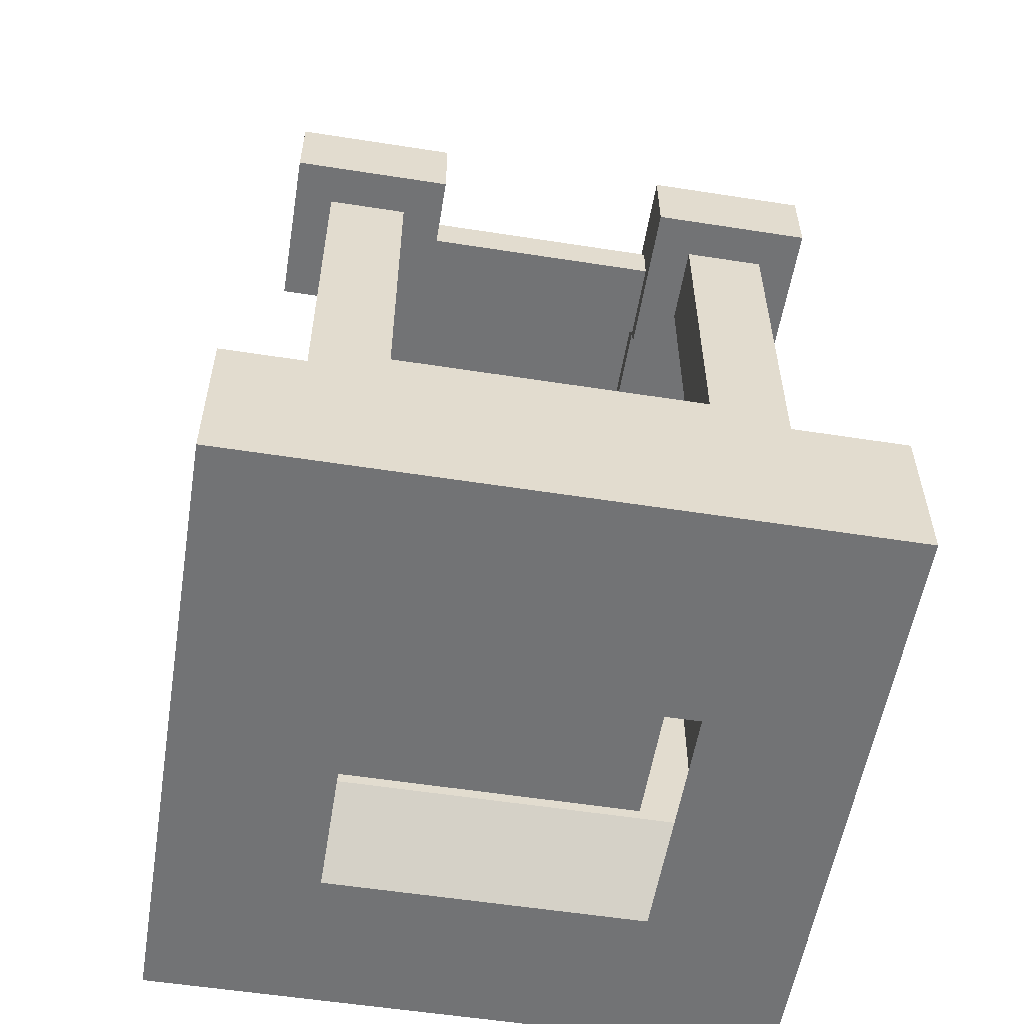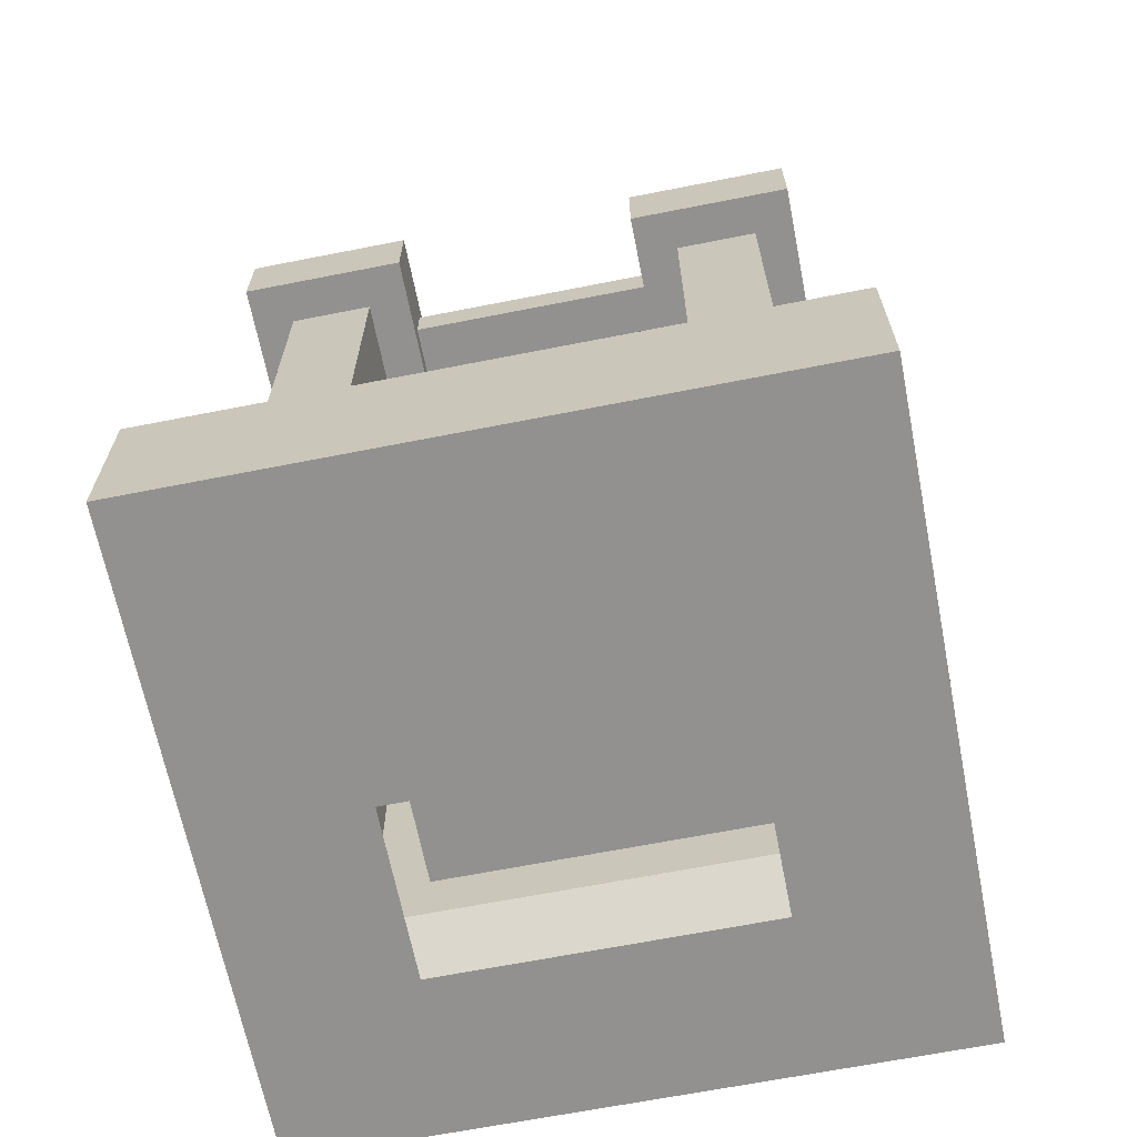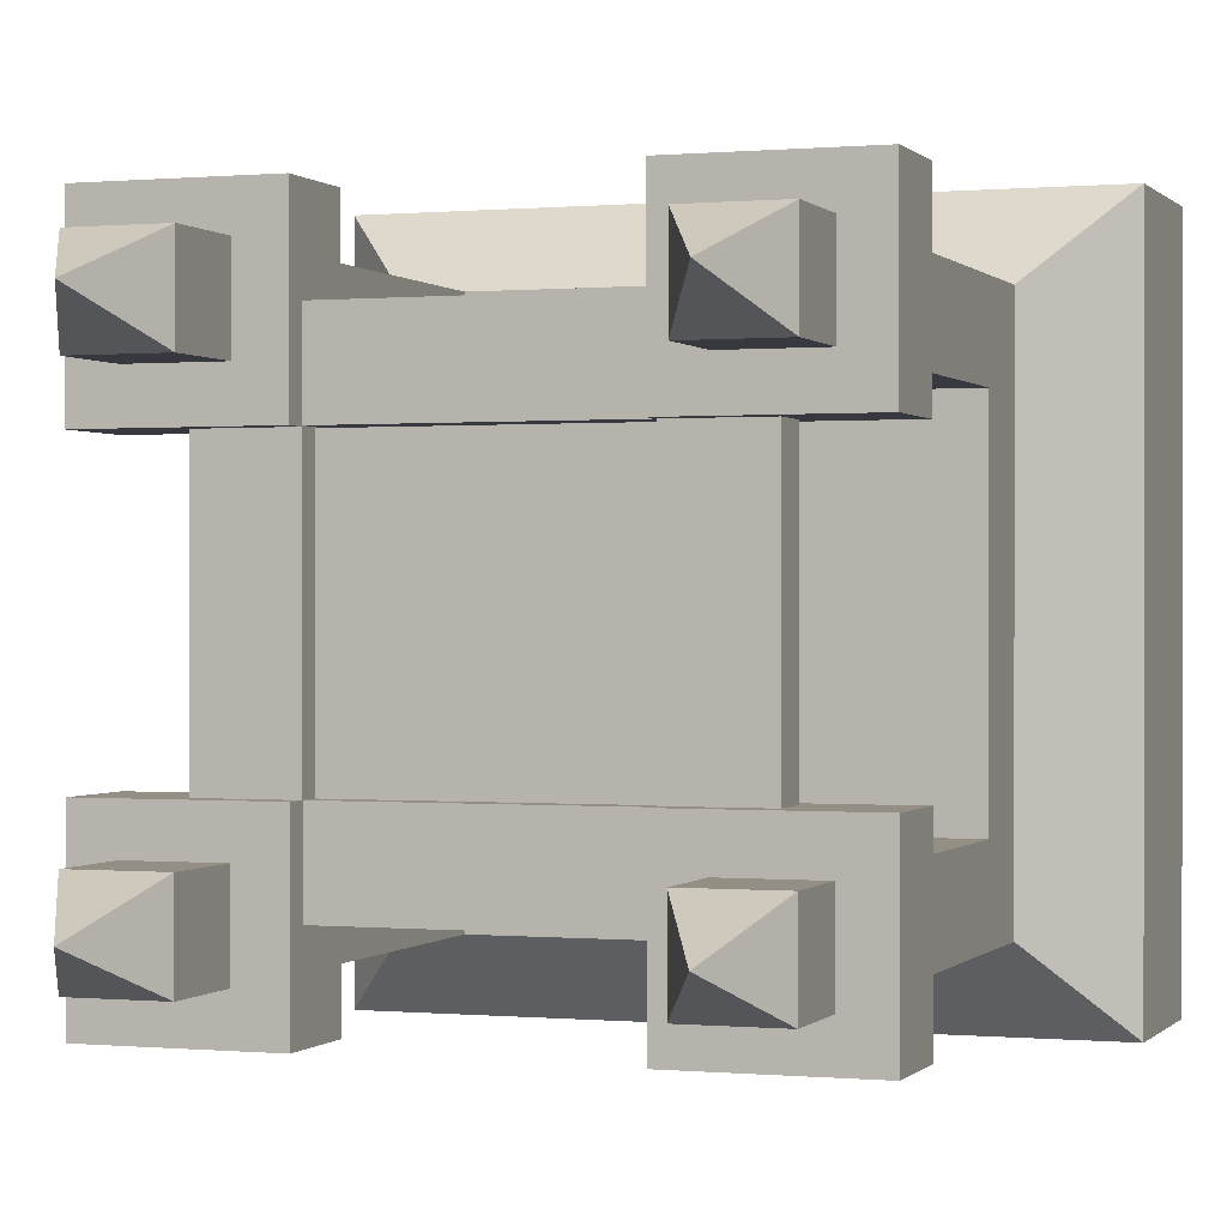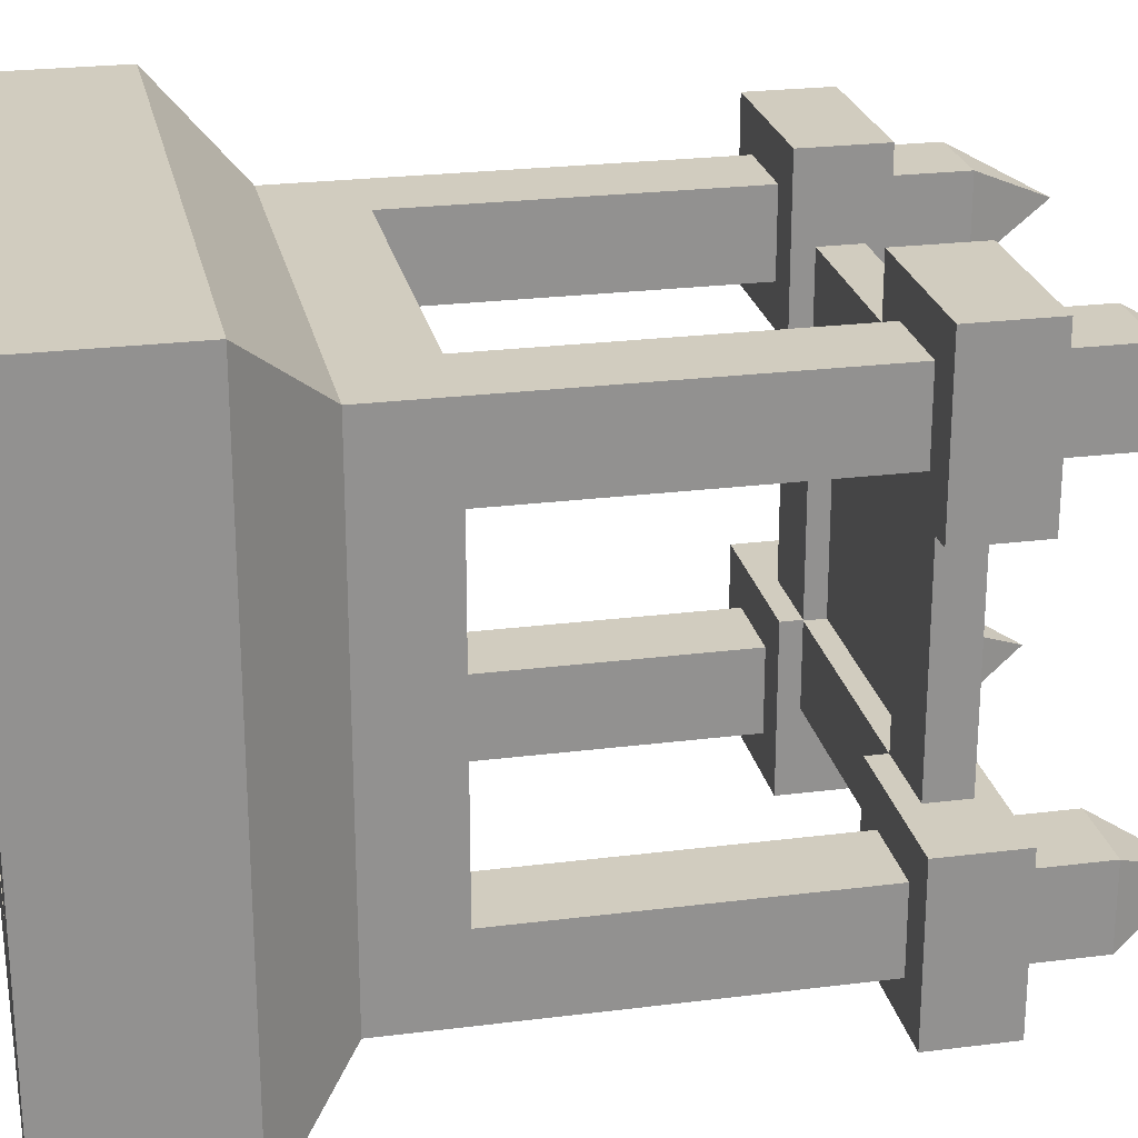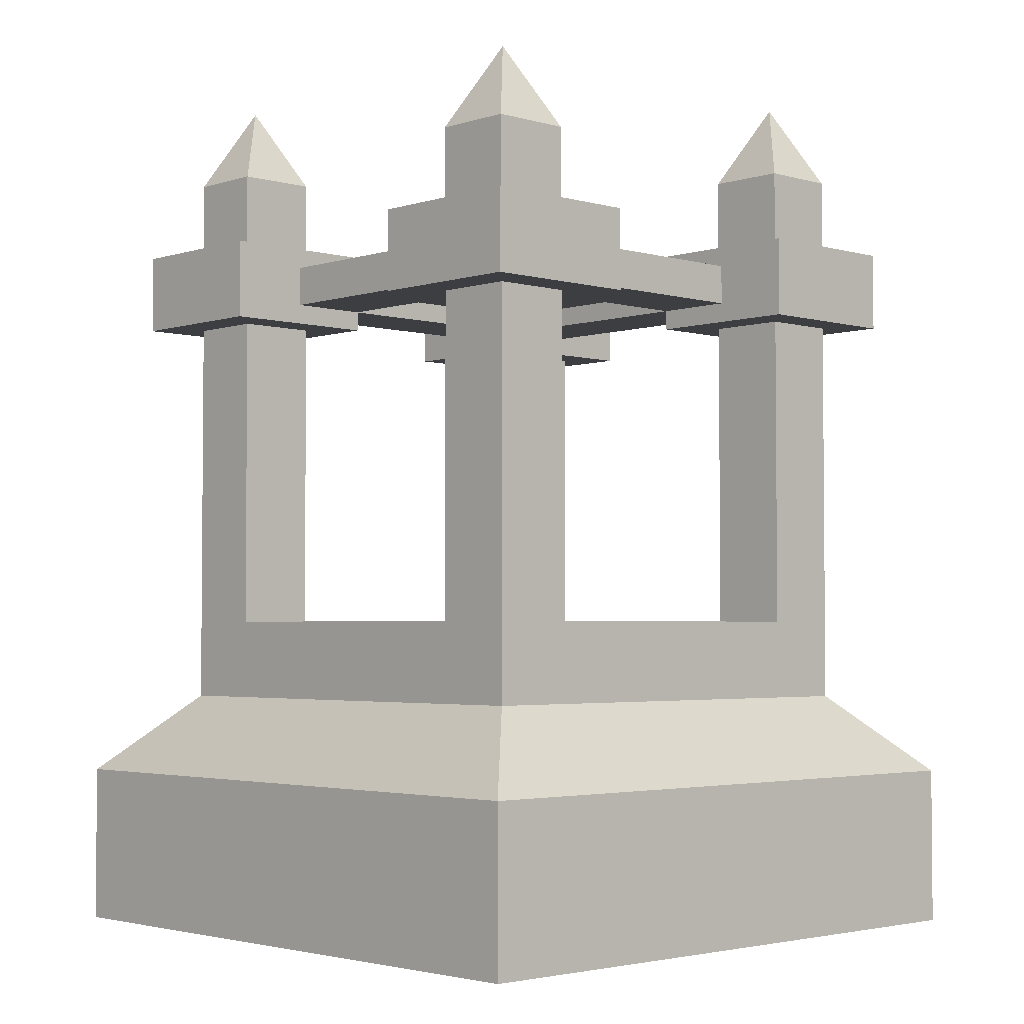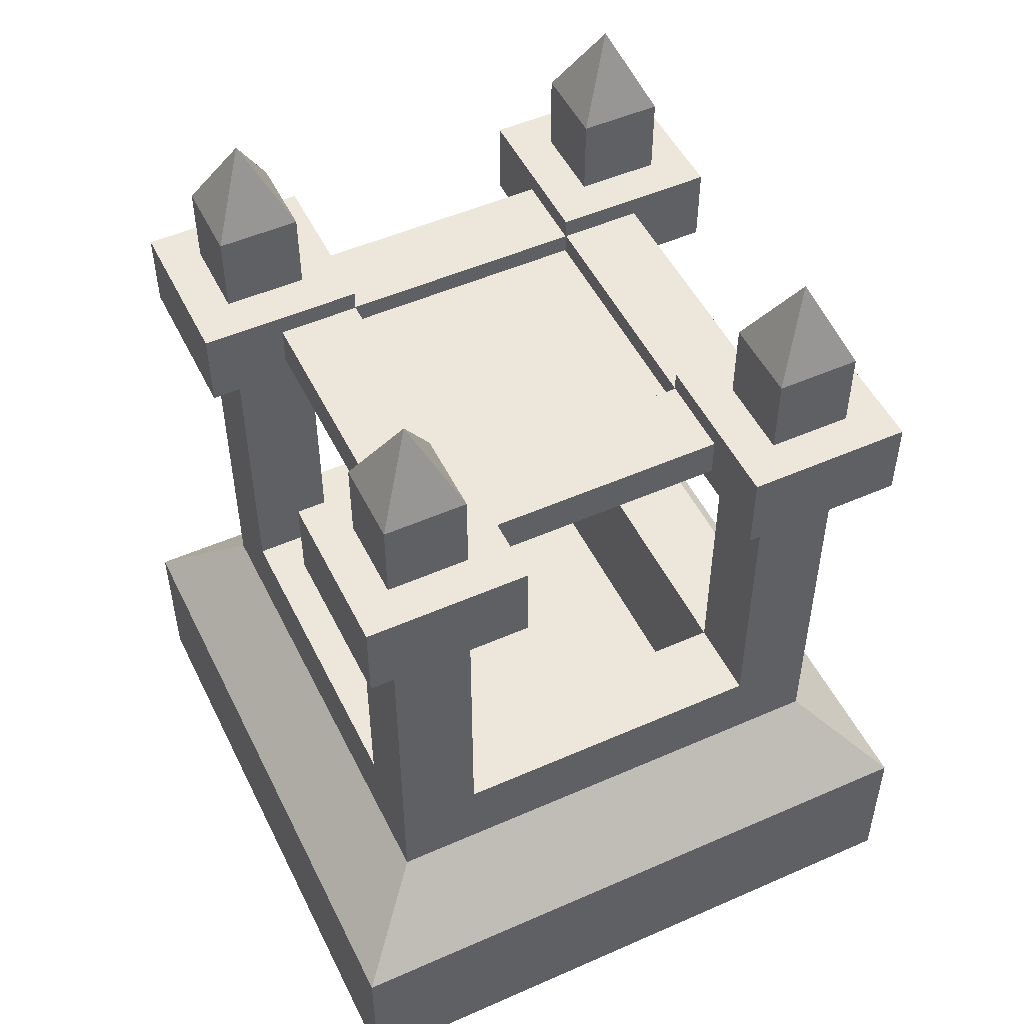
<metadata>
{"format":"obj","ext":"obj","renderer":"f3d","projection":"perspective","resolution":1024,"background":"white","views":[{"elev":-55.8,"azim":-9.3,"up":"+Y"},{"elev":-66.1,"azim":101.2,"up":"+Y"},{"elev":0.1,"azim":-160.6,"up":"+Z"},{"elev":24.2,"azim":78.2,"up":"+Z"},{"elev":-3.1,"azim":136.6,"up":"+Y"},{"elev":50.7,"azim":-115.7,"up":"+Y"}]}
</metadata>
<code>
o FUMEFILTER_Cube.005
v 0.375 1 0.625
v 0.375 1.125 0.625
v 0.375 1 0.375
v 0.375 1.125 0.375
v 0.625 1 0.625
v 0.625 1.125 0.625
v 0.625 1 0.375
v 0.625 1.125 0.375
v 0.375 1.125 0.25
v 0.375 1 0.25
v 0.3125 1.188 0.6875
v 0.625 1.125 0.25
v 0.3125 1.188 0.3125
v 0.25 1 0.625
v 0.25 1.125 0.625
v 0.3125 1.188 0.375
v 0.75 1.125 0.375
v 0.75 1 0.375
v 0.75 1 0.625
v 0.75 1.125 0.625
v 0.375 1 0.75
v 0.375 1.125 0.75
v 0.6875 1.188 0.3125
v 0.625 1 0.75
v 0.375 1.25 0.625
v 0.375 1.25 0.375
v 0.625 1.25 0.375
v 0.625 1.25 0.625
v 0.375 1.25 0.3125
v 0.6875 1.188 0.6875
v 0.375 1.188 0.6875
v 0.6875 1.188 0.625
v 0.6875 1.25 0.375
v 0.6875 1.25 0.625
v 0.625 1.25 0.6875
v 0.375 1.25 0.6875
v 0.625 1.125 0.75
v 0.375 1.188 0.3125
v 0.75 1.125 0.75
v 0.75 1 0.75
v 0.6875 1.25 0.6875
v 0.6875 1.188 0.375
v 0.625 1.188 0.3125
v 0.625 1 0.25
v 0.75 1.125 0.25
v 0.75 1 0.25
v 0.6875 1.25 0.3125
v 0.625 1.25 0.3125
v 0.3125 1.188 0.625
v 0.625 1.188 0.6875
v 0.25 1.125 0.375
v 0.25 1 0.375
v 0.25 1.125 0.25
v 0.25 1 0.25
v 0.25 1 0.75
v 0.25 1.125 0.75
v 0.3125 1.25 0.3125
v 0.3125 1.25 0.375
v 0.3125 1.25 0.625
v 0.3125 1.25 0.6875
v 0.375 1.5 0.3125
v 0.375 1.5 0.375
v 0.6875 1.5 0.625
v 0.625 1.5 0.625
v 0.6875 1.5 0.375
v 0.625 1.5 0.375
v 0.375 1.5 0.625
v 0.375 1.5 0.6875
v 0.625 1.5 0.6875
v 0.6875 1.5 0.6875
v 0.6875 1.5 0.3125
v 0.625 1.5 0.3125
v 0.3125 1.5 0.3125
v 0.3125 1.5 0.375
v 0.3125 1.5 0.625
v 0.3125 1.5 0.6875
v 0.4069 1.562 0.5944
v 0.2819 1.562 0.5944
v 0.7188 1.5 0.5938
v 0.5938 1.5 0.5938
v 0.4069 1.562 0.7194
v 0.2819 1.562 0.7194
v 0.2819 1.5 0.7194
v 0.2819 1.5 0.5944
v 0.5938 1.5 0.7188
v 0.7188 1.5 0.7188
v 0.4069 1.5 0.5944
v 0.4069 1.5 0.7194
v 0.2812 1.5 0.4075
v 0.4062 1.5 0.4075
v 0.4062 1.5 0.2825
v 0.2812 1.5 0.2825
v 0.2812 1.562 0.2825
v 0.2812 1.562 0.4075
v 0.4062 1.562 0.2825
v 0.7188 1.562 0.7188
v 0.7188 1.562 0.5938
v 0.5938 1.562 0.7188
v 0.5938 1.562 0.5938
v 0.4062 1.562 0.4075
v 0.4062 1.516 0.4075
v 0.4062 1.516 0.595
v 0.4062 1.547 0.4075
v 0.4062 1.547 0.595
v 0.3438 1.516 0.595
v 0.3438 1.547 0.595
v 0.3438 1.516 0.4075
v 0.3438 1.547 0.4075
v 0.6881 1.562 0.3756
v 0.6256 1.625 0.3756
v 0.6256 1.562 0.3756
v 0.6881 1.625 0.3131
v 0.6881 1.562 0.3131
v 0.6256 1.625 0.3131
v 0.6256 1.562 0.3131
v 0.6569 1.688 0.3444
v 0.4062 1.531 0.5938
v 0.5938 1.531 0.5938
v 0.5938 1.531 0.4062
v 0.4062 1.531 0.4062
v 0.375 1.562 0.3125
v 0.375 1.625 0.375
v 0.375 1.562 0.375
v 0.3125 1.625 0.3125
v 0.6881 1.625 0.3756
v 0.3125 1.562 0.3125
v 0.3125 1.625 0.375
v 0.3125 1.562 0.375
v 0.3438 1.688 0.3438
v 0.375 1.625 0.3125
v 0.3119 1.625 0.6256
v 0.3431 1.688 0.6569
v 0.3744 1.562 0.6881
v 0.3744 1.625 0.6881
v 0.3119 1.562 0.6881
v 0.3119 1.625 0.6881
v 0.3744 1.562 0.6256
v 0.3744 1.625 0.6256
v 0.3119 1.562 0.6256
v 0.625 1.625 0.6887
v 0.6562 1.688 0.6575
v 0.6875 1.562 0.6262
v 0.6875 1.625 0.6262
v 0.6875 1.562 0.6887
v 0.6875 1.625 0.6887
v 0.625 1.562 0.6262
v 0.625 1.625 0.6262
v 0.625 1.562 0.6887
v 0.5931 1.547 0.3444
v 0.5938 1.516 0.5938
v 0.5938 1.516 0.4062
v 0.5931 1.516 0.3444
v 0.5938 1.547 0.5938
v 0.4056 1.547 0.3444
v 0.5938 1.547 0.4062
v 0.4056 1.516 0.3444
v 0.4056 1.547 0.4069
v 0.5931 1.547 0.4069
v 0.6562 1.516 0.4062
v 0.6562 1.547 0.4062
v 0.6562 1.516 0.5938
v 0.6562 1.547 0.5938
v 0.4056 1.516 0.4069
v 0.5931 1.516 0.4069
v 0.5931 1.562 0.4069
v 0.7181 1.562 0.4069
v 0.5931 1.562 0.2819
v 0.7181 1.562 0.2819
v 0.7181 1.5 0.2819
v 0.7181 1.5 0.4069
v 0.5931 1.5 0.4069
v 0.5931 1.5 0.2819
v 0.4062 1.531 0.4062
v 0.5938 1.531 0.4062
v 0.5938 1.531 0.5938
v 0.4062 1.531 0.5938
v 0.4069 1.516 0.5944
v 0.5944 1.516 0.5944
v 0.4069 1.547 0.5944
v 0.5944 1.547 0.5944
v 0.5944 1.516 0.6569
v 0.5944 1.547 0.6569
v 0.4069 1.516 0.6569
v 0.4069 1.547 0.6569
f 16 49 59 58
f 7 3 10 44
f 36 25 67 68
f 43 38 29 48
f 8 4 2 6
f 10 9 12 44
f 22 37 50 31
f 181 183 177 178
f 14 15 51 52
f 3 1 14 52
f 182 184 183 181
f 37 39 30 50
f 18 17 20 19
f 5 7 18 19
f 4 8 27 26
f 42 17 45 23
f 24 37 22 21
f 20 32 30 39
f 10 3 52 54
f 1 5 24 21
f 25 26 58 59
f 28 25 36 35
f 26 27 48 29
f 27 28 34 33
f 32 42 33 34
f 8 6 28 27
f 31 50 35 36
f 2 4 26 25
f 15 56 11 49
f 41 34 63 70
f 51 15 49 16
f 45 12 43 23
f 6 2 25 28
f 53 51 16 13
f 1 21 55 14
f 37 24 40 39
f 50 30 41 35
f 29 38 13 57
f 19 20 39 40
f 32 34 41 30
f 5 19 40 24
f 23 43 48 47
f 44 12 45 46
f 18 7 44 46
f 60 36 68 76
f 12 9 38 43
f 17 18 46 45
f 52 51 53 54
f 15 14 55 56
f 49 11 60 59
f 13 16 58 57
f 33 42 23 47
f 20 17 42 32
f 26 29 61 62
f 22 31 11 56
f 38 9 53 13
f 9 10 54 53
f 31 36 60 11
f 21 22 56 55
f 29 57 73 61
f 47 48 72 71
f 28 35 69 64
f 58 26 62 74
f 57 58 74 73
f 59 60 76 75
f 35 41 70 69
f 33 47 71 65
f 34 28 64 63
f 48 27 66 72
f 25 59 75 67
f 27 33 65 66
f 180 179 184 182
f 178 177 179 180
f 88 83 84 87
f 77 78 82 81
f 87 84 78 77
f 86 79 97 96
f 87 77 81 88
f 84 83 82 78
f 85 86 96 98
f 83 88 81 82
f 92 89 94 93
f 91 92 93 95
f 80 99 97 79
f 90 100 94 89
f 120 119 118 117
f 80 85 98 99
f 99 98 96 97
f 79 86 85 80
f 90 91 95 100
f 100 95 93 94
f 89 92 91 90
f 102 101 103 104
f 104 103 108 106
f 106 108 107 105
f 105 107 101 102
f 156 152 164 163
f 154 149 152 156
f 157 158 149 154
f 163 164 158 157
f 172 169 170 171
f 165 166 168 167
f 171 170 166 165
f 171 165 167 172
f 170 169 168 166
f 151 150 153 155
f 155 153 162 160
f 160 162 161 159
f 159 161 150 151
f 169 172 167 168
f 173 176 175 174
f 134 138 132
f 115 114 112 113
f 110 125 116
f 128 127 124 126
f 122 130 129
f 125 112 116
f 109 125 110 111
f 111 110 114 115
f 112 114 116
f 113 112 125 109
f 130 124 129
f 121 130 122 123
f 123 122 127 128
f 114 110 116
f 124 127 129
f 126 124 130 121
f 135 136 131 139
f 136 134 132
f 137 138 134 133
f 139 131 138 137
f 131 136 132
f 138 131 132
f 133 134 136 135
f 143 147 141
f 144 145 140 148
f 145 143 141
f 146 147 143 142
f 148 140 147 146
f 140 145 141
f 147 140 141
f 142 143 145 144
f 127 122 129

</code>
